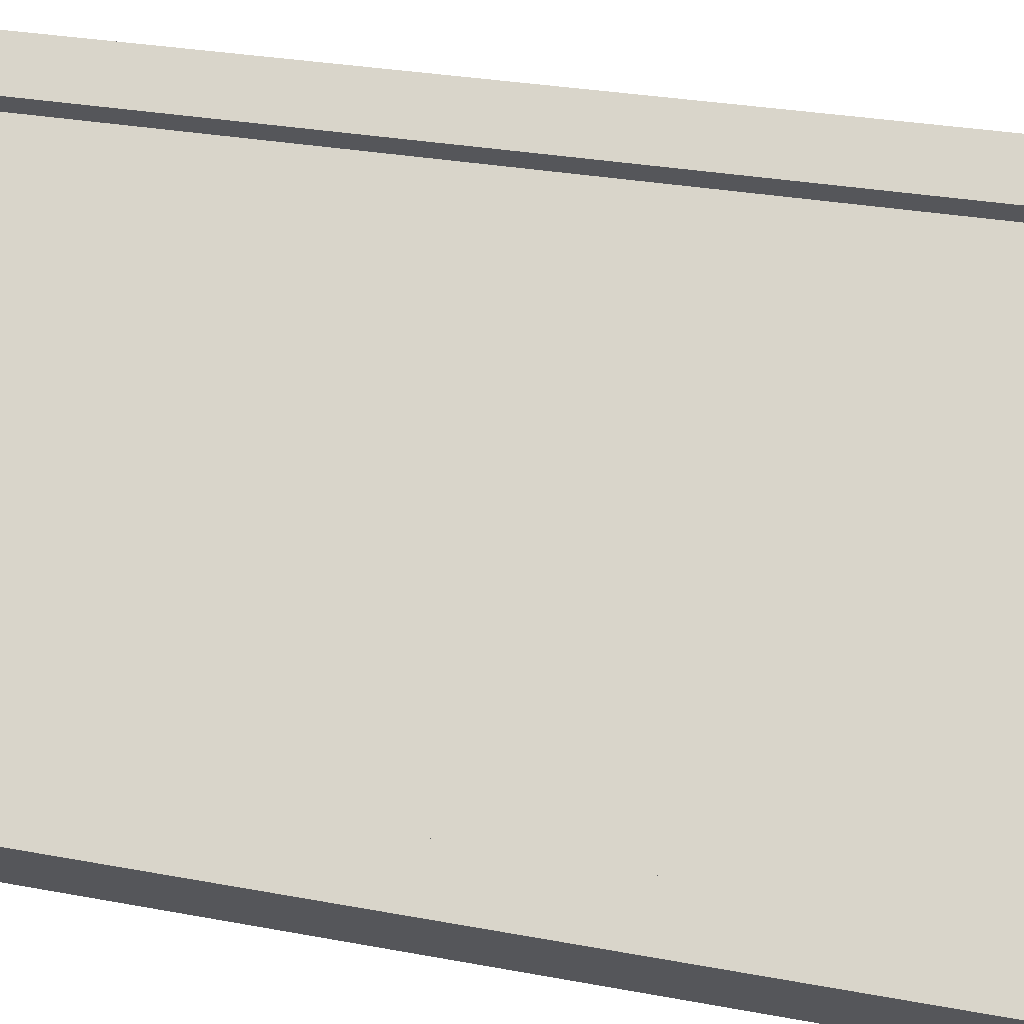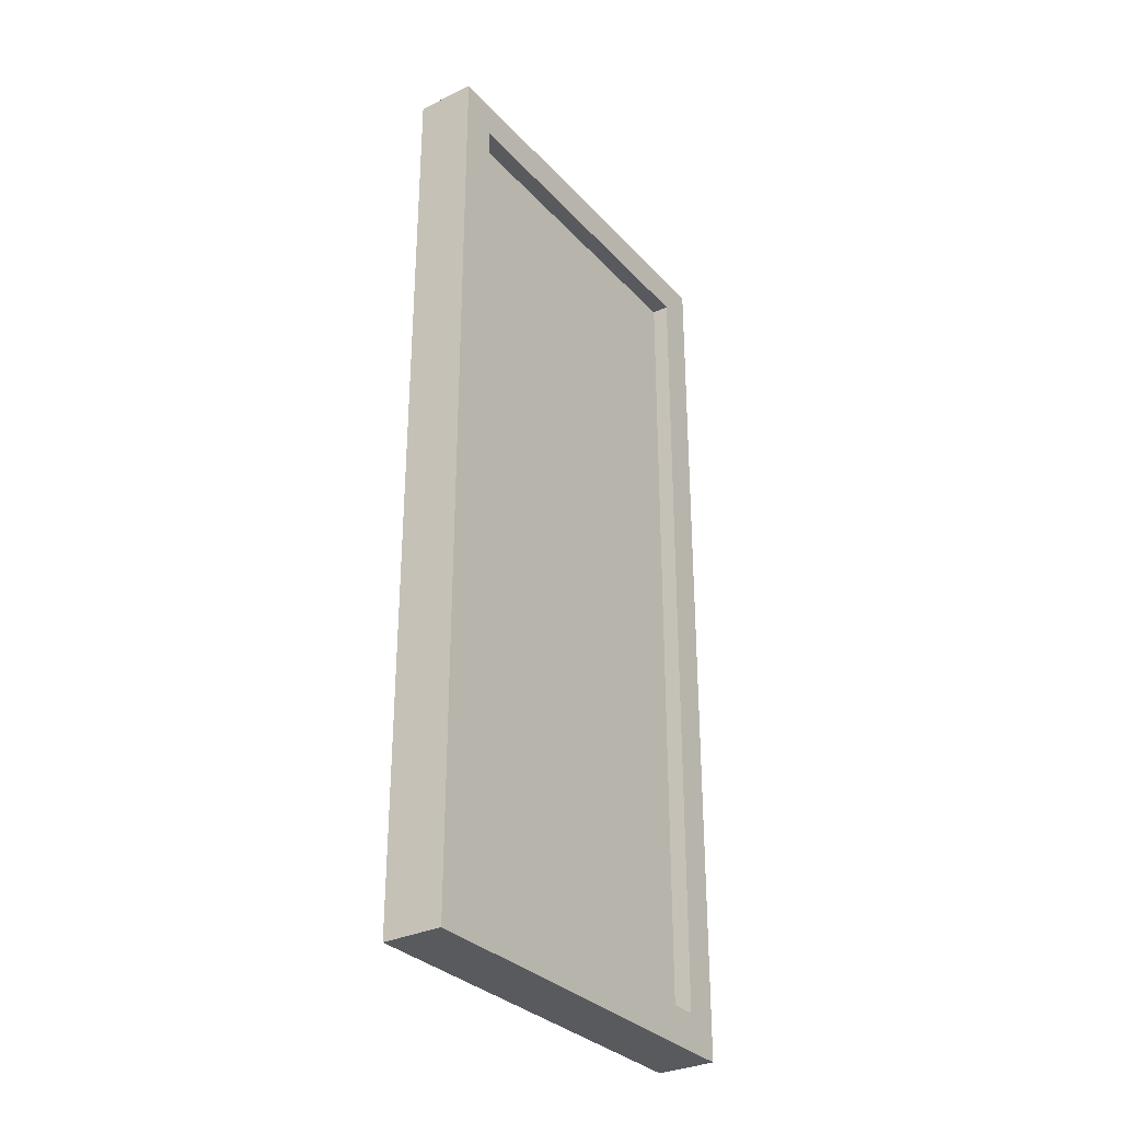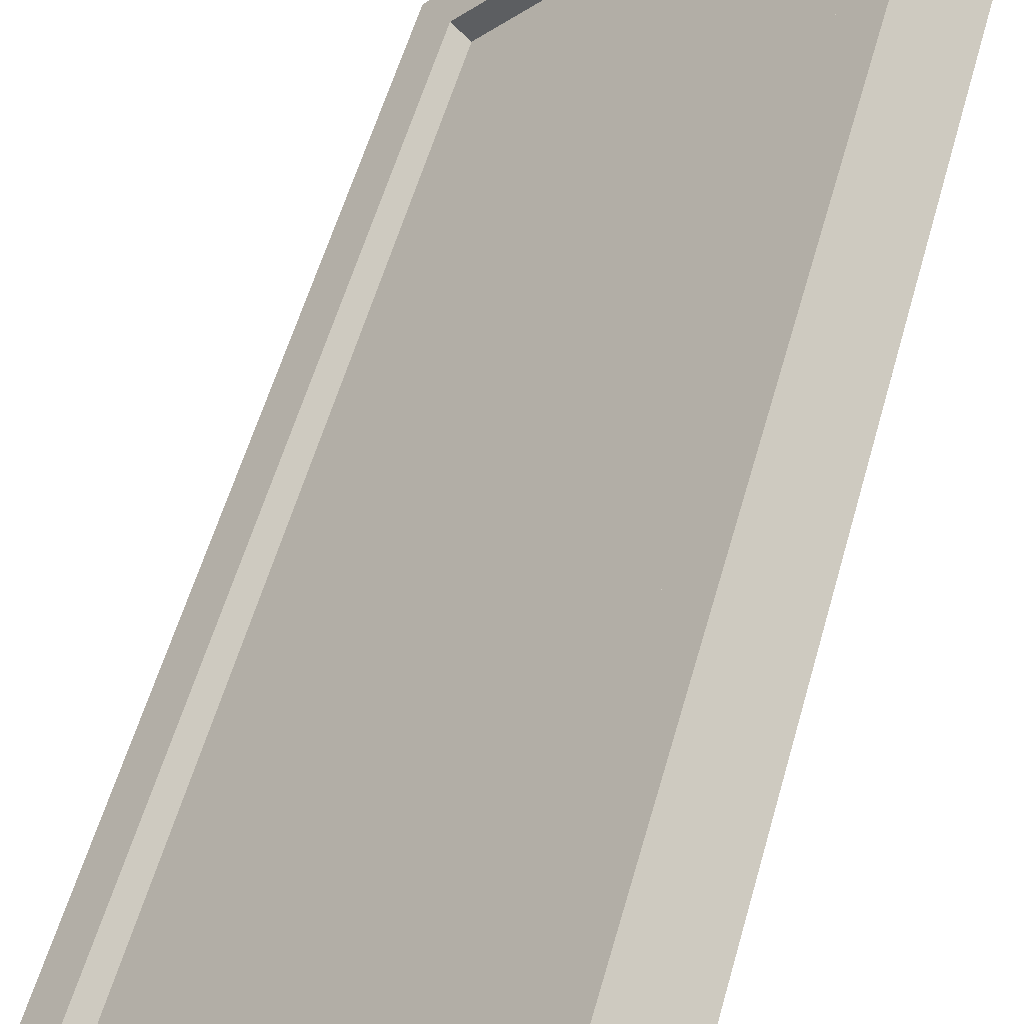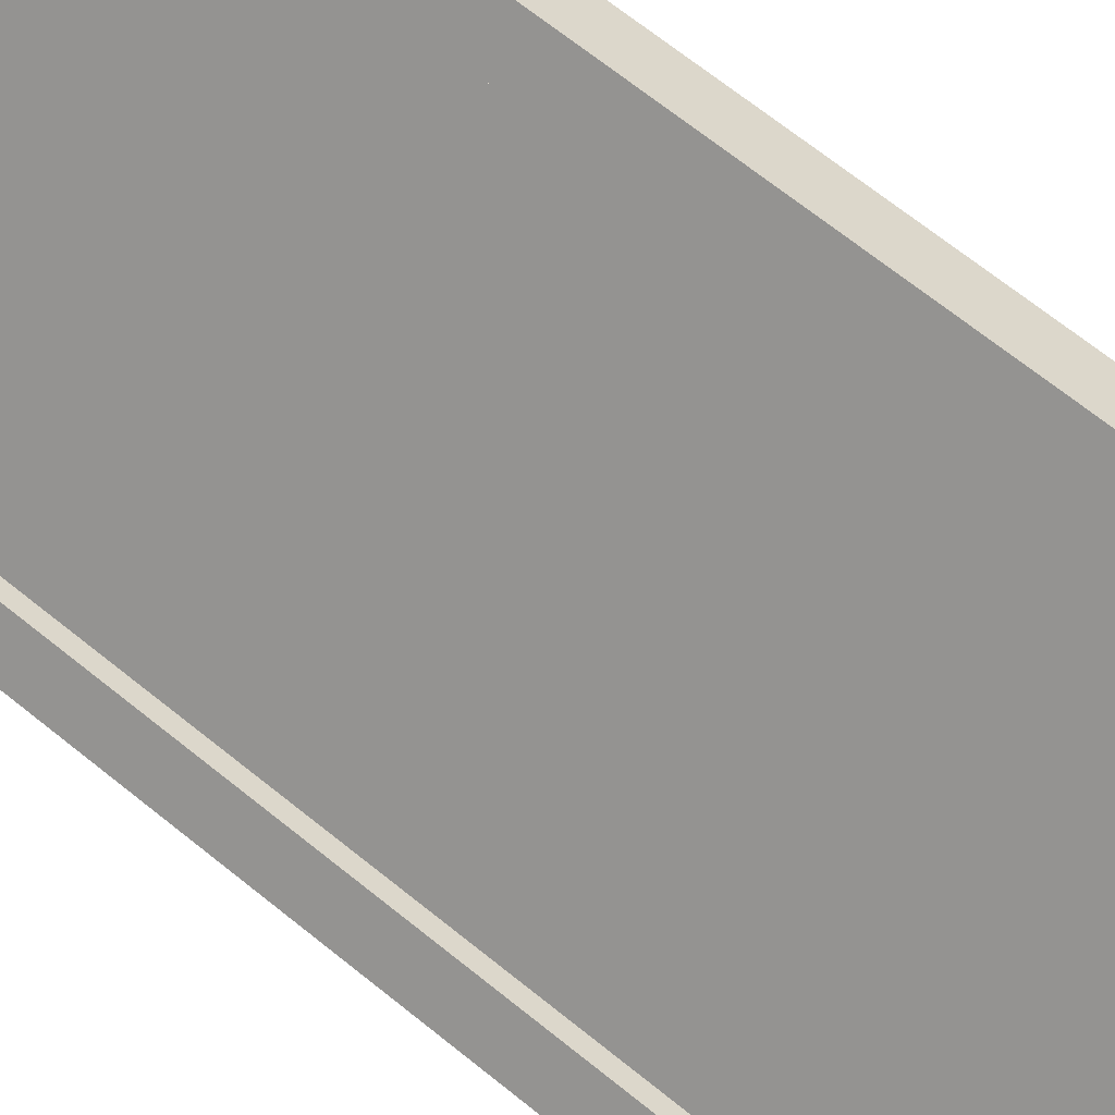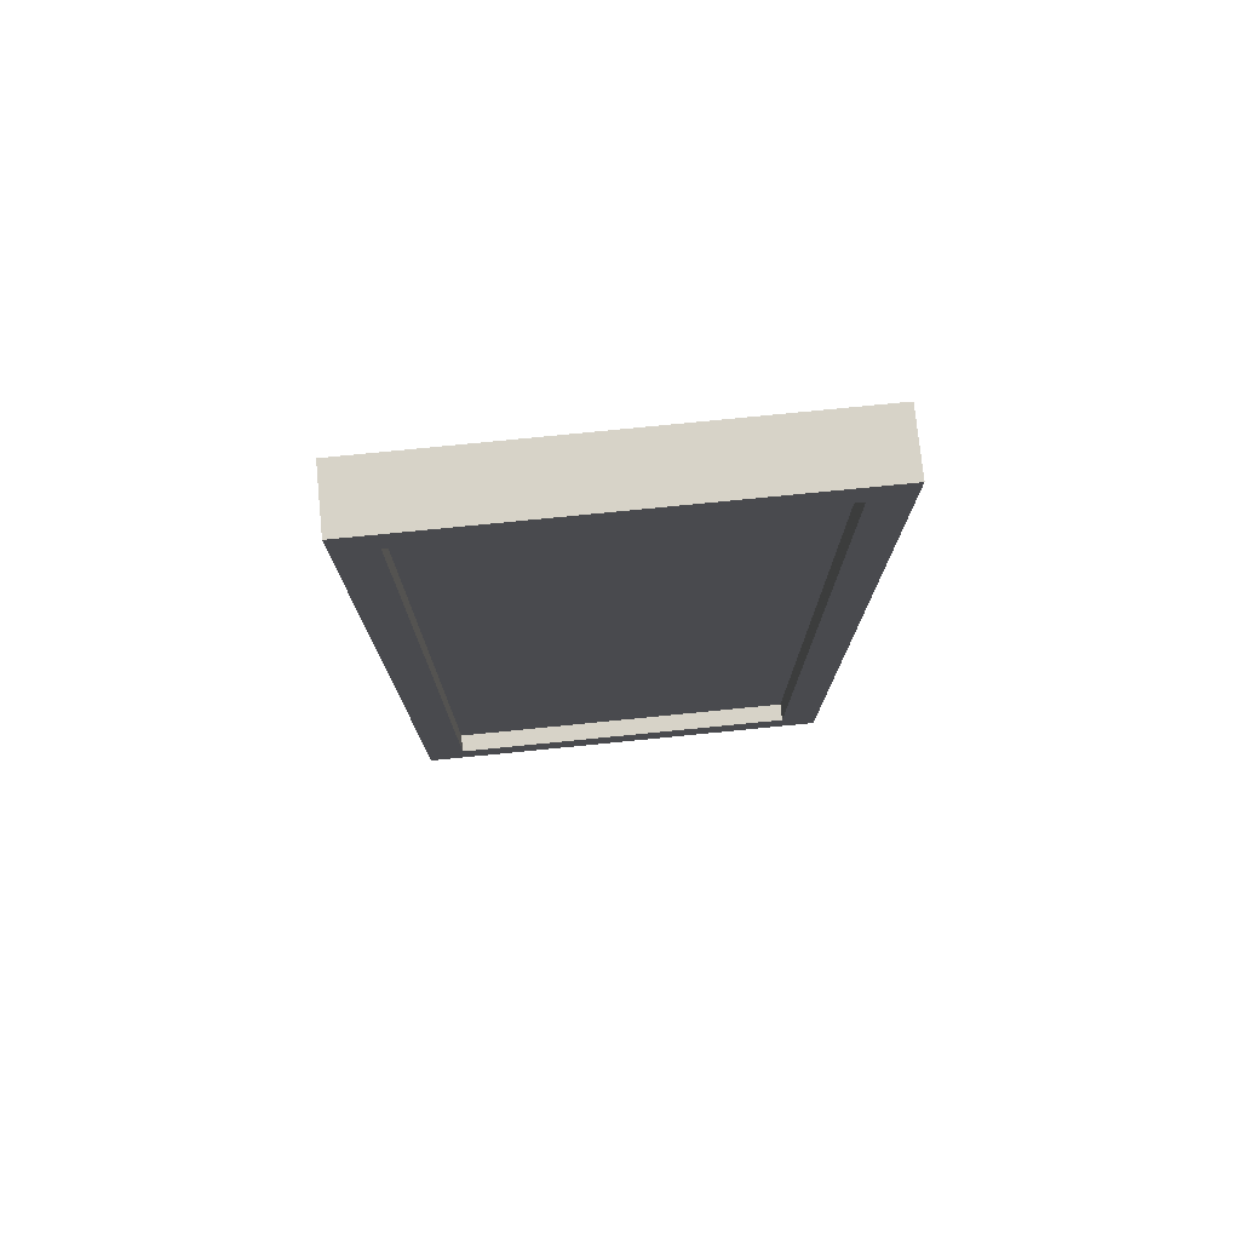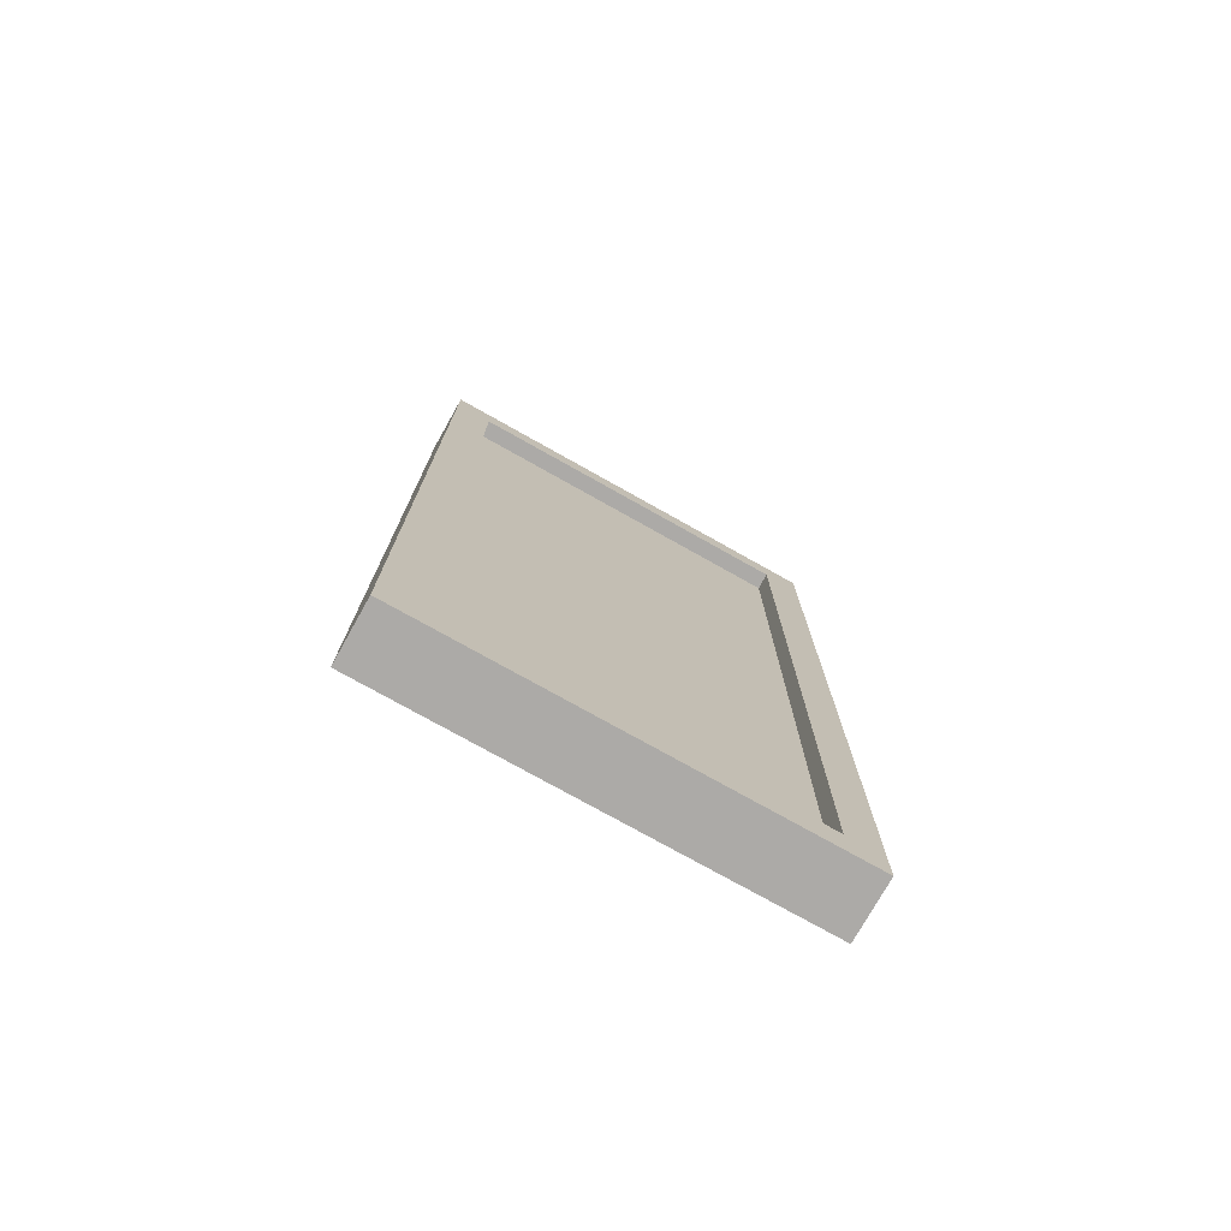
<metadata>
{"format":"obj","ext":"obj","renderer":"f3d","projection":"perspective","resolution":1024,"background":"white","views":[{"elev":21.8,"azim":110.1,"up":"+Z"},{"elev":-31.5,"azim":-10.5,"up":"+Y"},{"elev":49.6,"azim":-165.6,"up":"+Z"},{"elev":67.9,"azim":129.0,"up":"+Z"},{"elev":76.8,"azim":39.3,"up":"+Y"},{"elev":-76.0,"azim":-164.3,"up":"+Y"}]}
</metadata>
<code>
g TSP_House_Wall_Special_04A_Window.R
v -0.5904 0.925 0.5056
v -0.5056 0.925 0.5904
v -0.5056 -0.925 0.5904
v -0.5904 -0.925 0.5056
v 0.01061 0.925 -0.09546
v 0.01061 -0.925 -0.09546
v 0.09546 -0.925 -0.01061
v 0.09546 0.925 -0.01061
v 0.09546 0.925 -0.01061
v -0.5056 0.925 0.5904
v -0.5904 0.925 0.5056
v 0.01061 0.925 -0.09546
v 0.09546 -0.925 -0.01061
v 0.01061 -0.925 -0.09546
v -0.5904 -0.925 0.5056
v -0.5056 -0.925 0.5904
v -0.5374 -0.85 0.4525
v -0.04243 -0.85 -0.04243
v 0.04243 -0.85 0.04243
v -0.4525 -0.85 0.5374
v -0.04243 0.85 -0.04243
v 0.04243 0.85 0.04243
v 0.04243 -0.85 0.04243
v -0.04243 -0.85 -0.04243
v -0.04243 0.85 -0.04243
v -0.04243 -0.85 -0.04243
v 0.01061 -0.925 -0.09546
v 0.01061 0.925 -0.09546
v -0.5374 -0.85 0.4525
v -0.5374 0.85 0.4525
v -0.5904 0.925 0.5056
v -0.5904 -0.925 0.5056
v 0.04243 -0.85 0.04243
v 0.04243 0.85 0.04243
v 0.09546 0.925 -0.01061
v 0.09546 -0.925 -0.01061
v -0.4525 0.85 0.5374
v -0.4525 -0.85 0.5374
v -0.5056 -0.925 0.5904
v -0.5056 0.925 0.5904
v -0.5374 0.85 0.4525
v -0.04243 0.85 -0.04243
v 0.01061 0.925 -0.09546
v -0.5904 0.925 0.5056
v 0.04243 0.85 0.04243
v -0.4525 0.85 0.5374
v -0.5056 0.925 0.5904
v 0.09546 0.925 -0.01061
v -0.04243 -0.85 -0.04243
v -0.5374 -0.85 0.4525
v -0.5904 -0.925 0.5056
v 0.01061 -0.925 -0.09546
v -0.4525 -0.85 0.5374
v 0.04243 -0.85 0.04243
v 0.09546 -0.925 -0.01061
v -0.5056 -0.925 0.5904
v -0.5374 0.85 0.4525
v -0.5374 -0.85 0.4525
v -0.4525 -0.85 0.5374
v -0.4525 0.85 0.5374
v -0.5374 0.85 0.4525
v -0.4525 0.85 0.5374
v 0.04243 0.85 0.04243
v -0.04243 0.85 -0.04243
v -0.01768 0.85 -0.01768
v -0.5126 0.85 0.4773
v -0.5126 -0.85 0.4773
v -0.01768 -0.85 -0.01768
v 0.01768 0.85 0.01768
v 0.01768 -0.85 0.01768
v -0.4773 -0.85 0.5126
v -0.4773 0.85 0.5126
g TSP_House_Wall_Special_04A_Window.R_0
f 3 2 1
f 4 3 1
f 7 6 5
f 8 7 5
f 11 10 9
f 12 11 9
f 15 14 13
f 16 15 13
f 19 18 17
f 20 19 17
f 23 22 21
f 24 23 21
f 27 26 25
f 28 27 25
f 31 30 29
f 32 31 29
f 35 34 33
f 36 35 33
f 39 38 37
f 40 39 37
f 43 42 41
f 44 43 41
f 47 46 45
f 48 47 45
f 51 50 49
f 52 51 49
f 55 54 53
f 56 55 53
f 59 58 57
f 60 59 57
f 63 62 61
f 64 63 61
g TSP_House_Wall_Special_04A_Window.R_1
f 67 66 65
f 68 67 65
f 71 70 69
f 72 71 69

</code>
